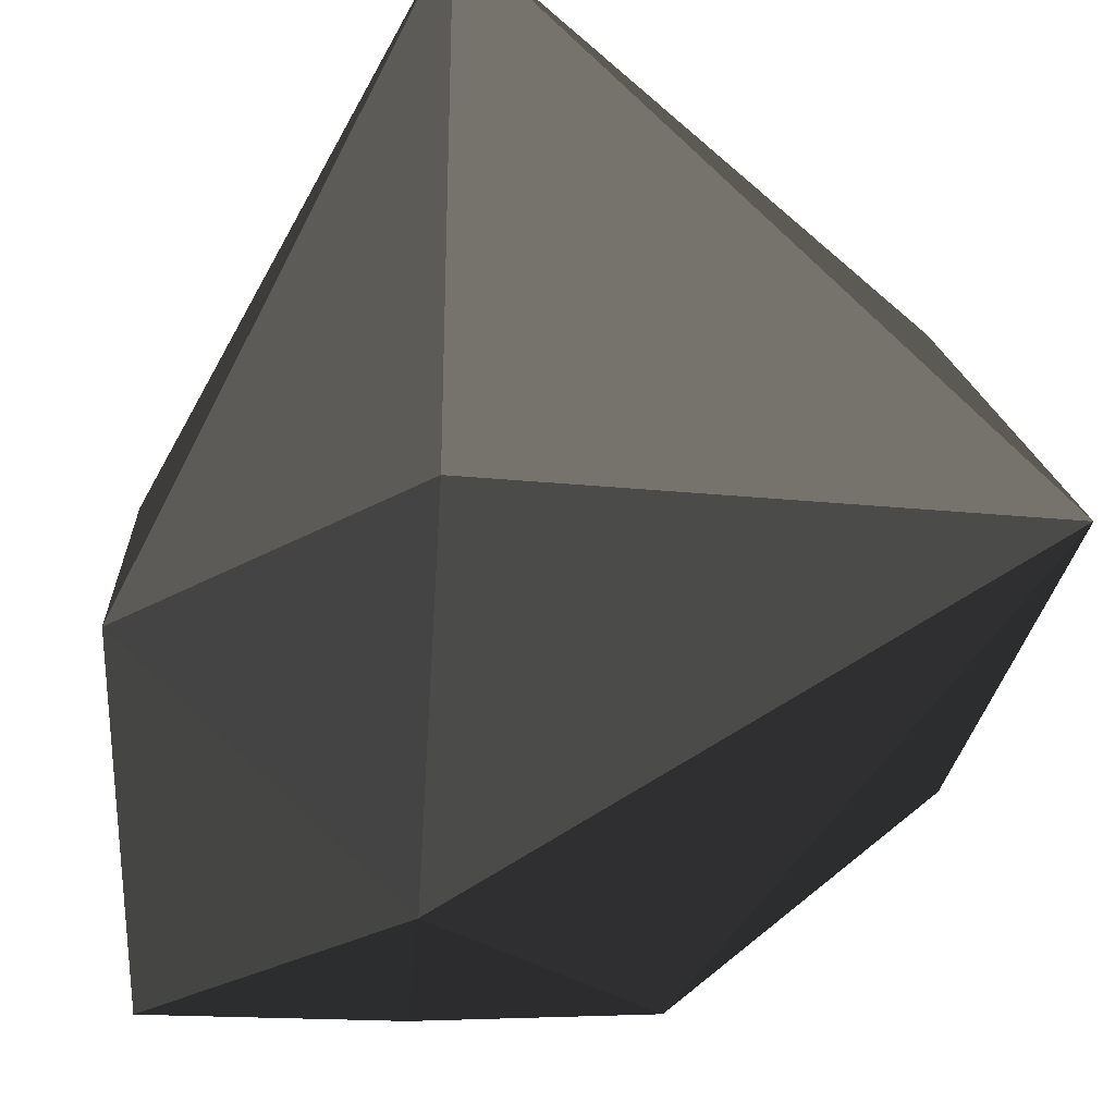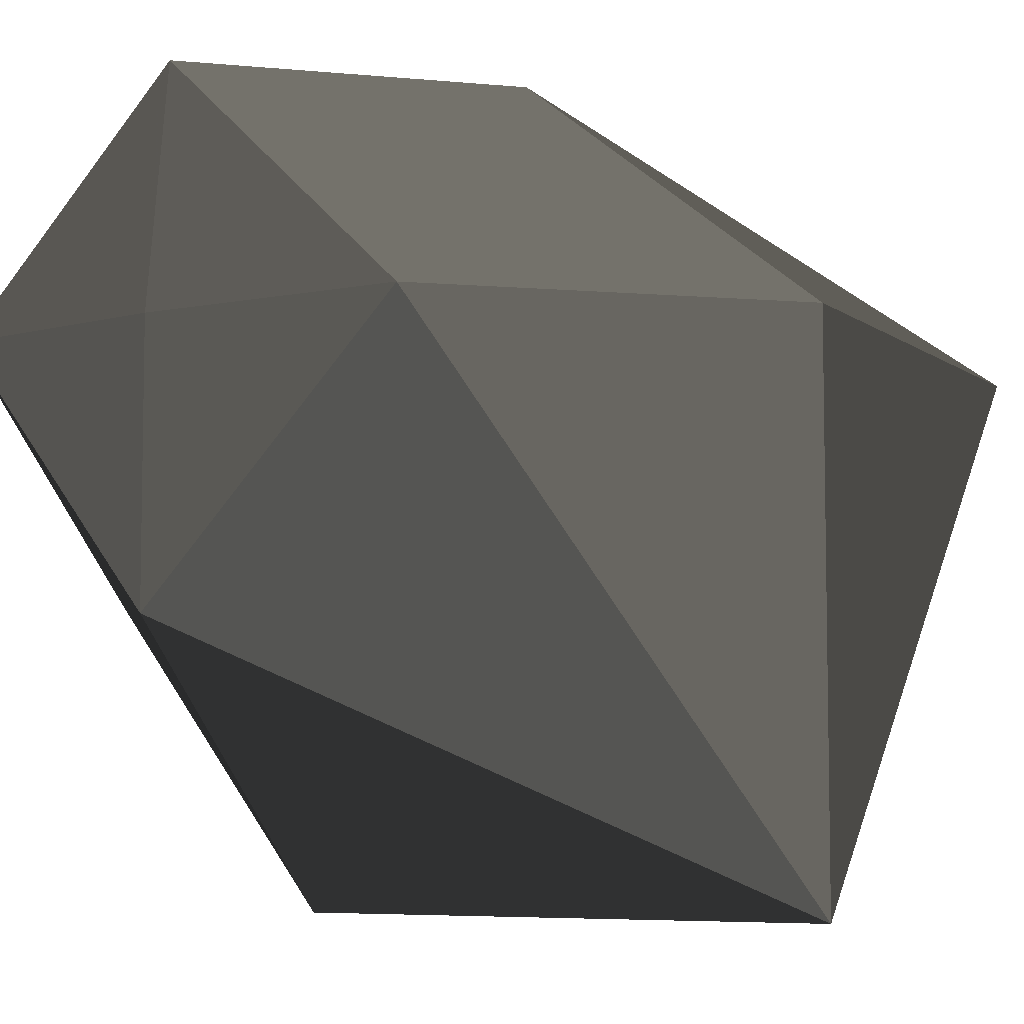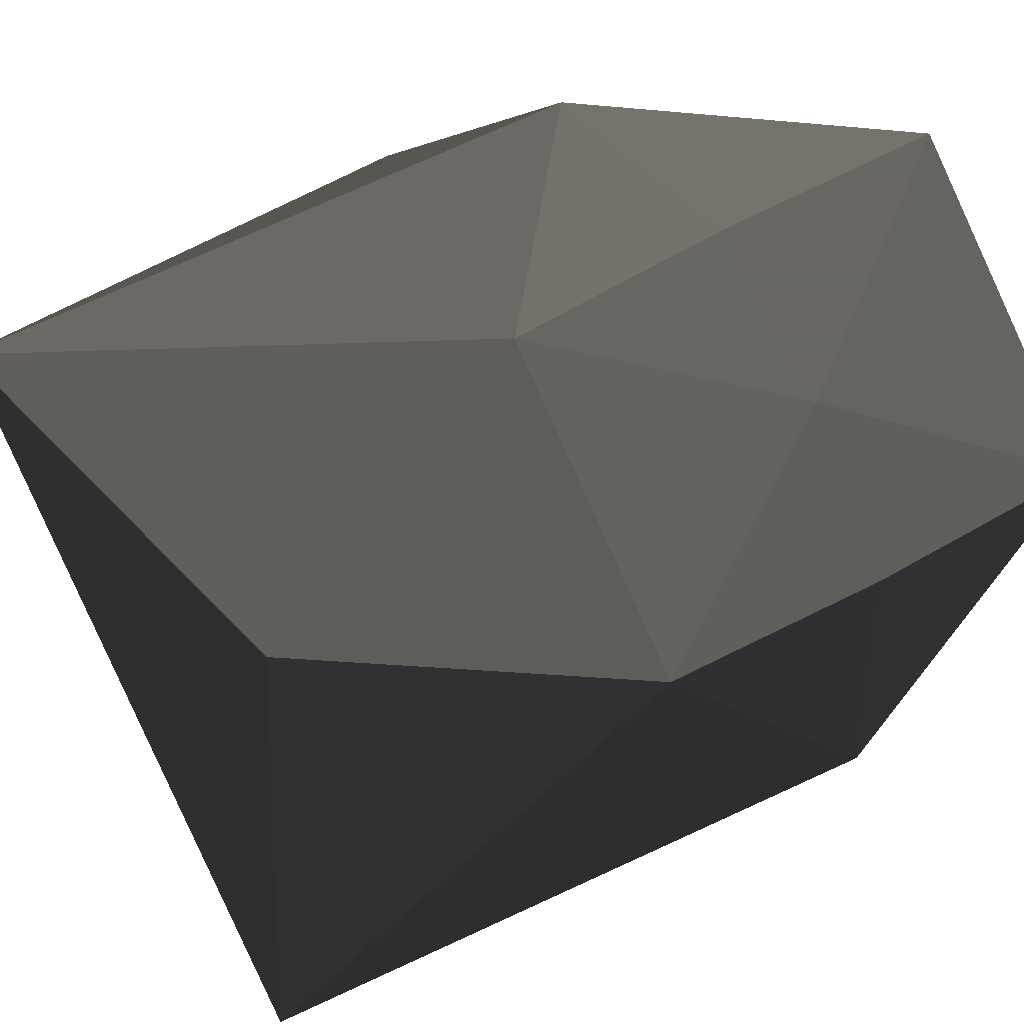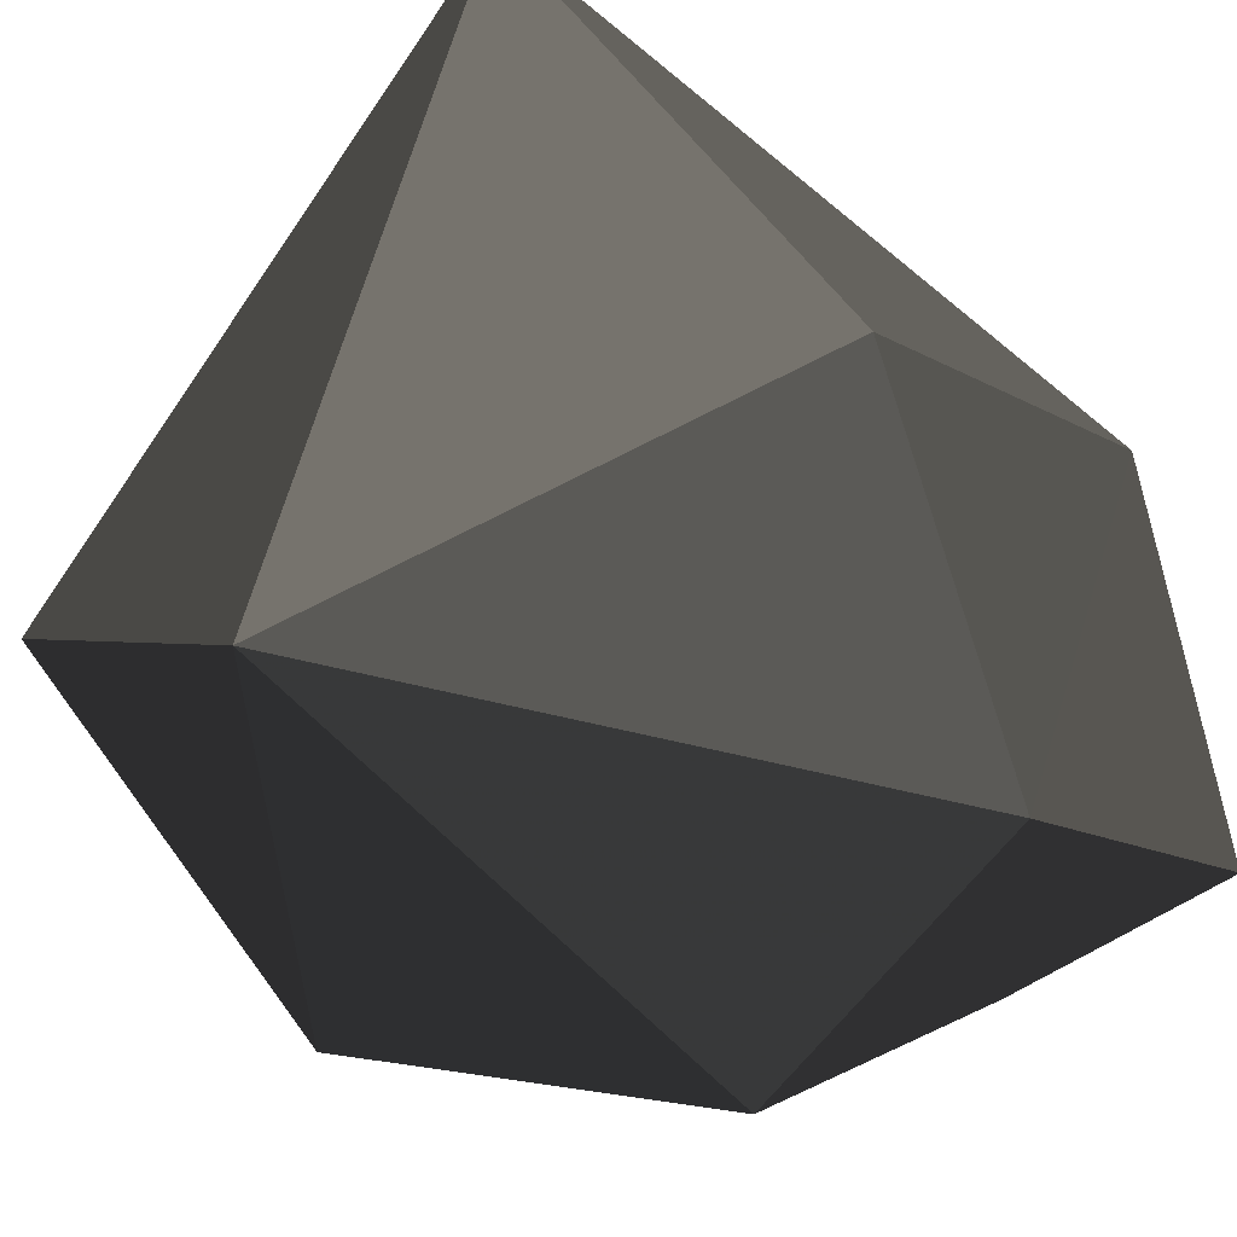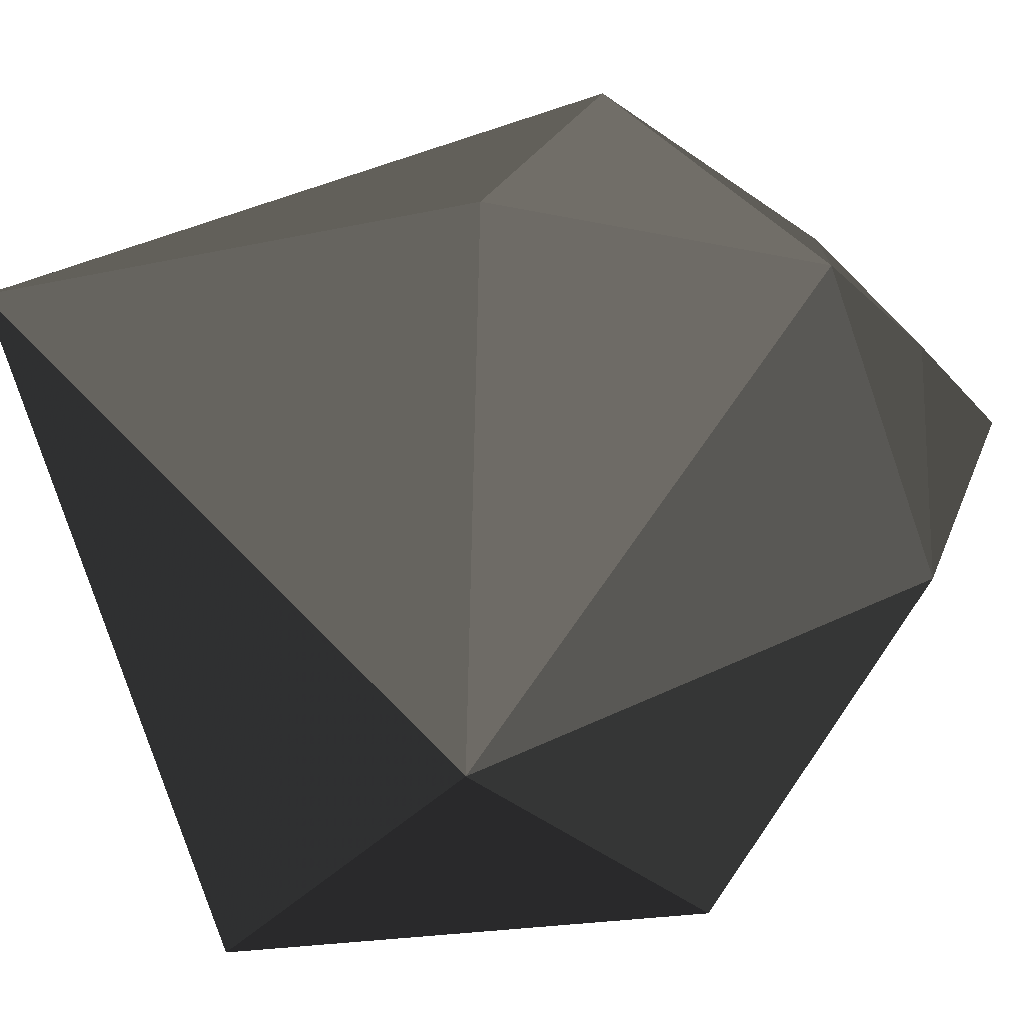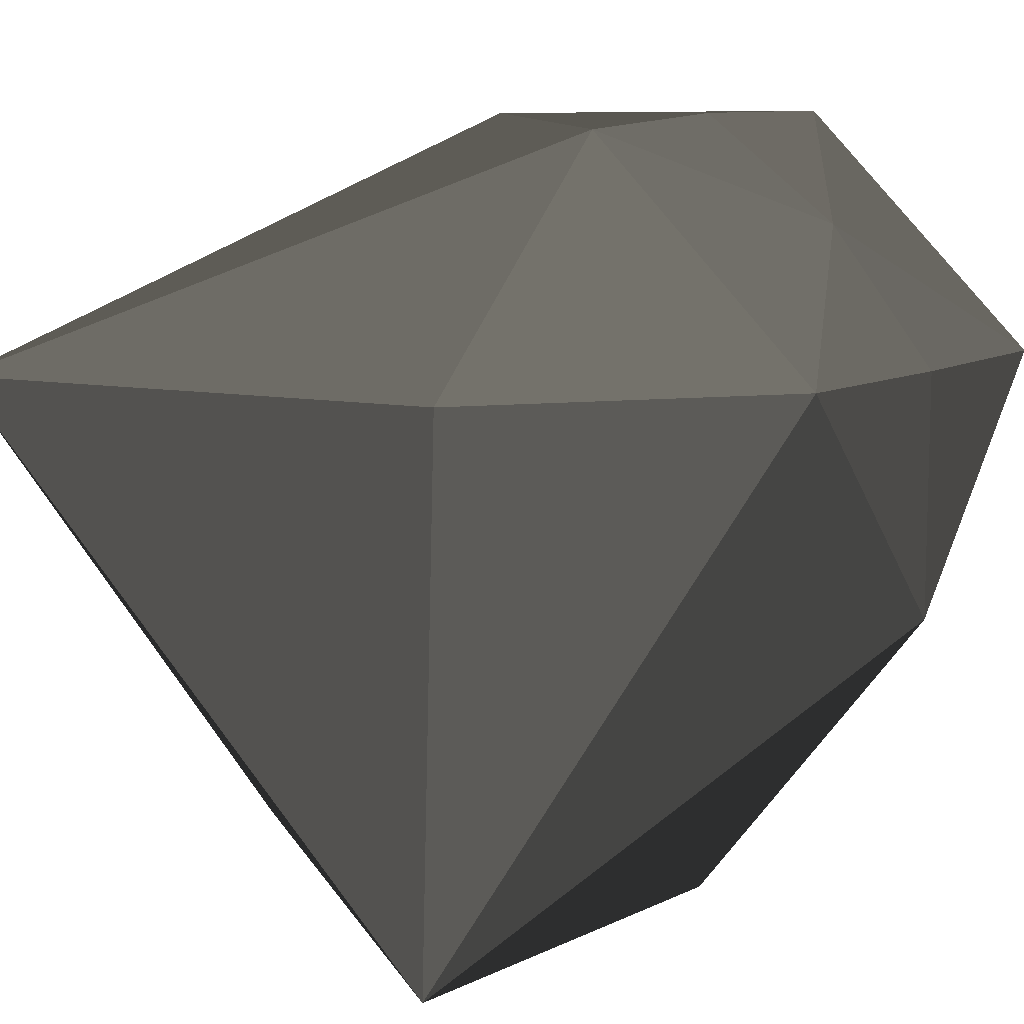
<metadata>
{"format":"obj","ext":"obj","renderer":"f3d","projection":"perspective","resolution":1024,"background":"white","views":[{"elev":-29.1,"azim":-4.6,"up":"+Z"},{"elev":-6.6,"azim":-59.1,"up":"+Y"},{"elev":43.6,"azim":144.1,"up":"+Y"},{"elev":49.5,"azim":148.7,"up":"+Z"},{"elev":-18.4,"azim":116.1,"up":"+Y"},{"elev":9.0,"azim":121.6,"up":"+Y"}]}
</metadata>
<code>
o surf_1
v   2.234   1.592   2.387  0.502  0.502  0.502
v   0.7958   2.296   2.387  0.502  0.502  0.502
v   0.7958   1.592   3.979  0.502  0.502  0.502
v  -7.411e-10   1.592   2.387  0.502  0.502  0.502
v   0.7958  -2.872e-09   2.387  0.502  0.502  0.502
v   0.7958   1.592   1.683  0.502  0.502  0.502
v   1.461   2.257   2.387  0.502  0.502  0.502
v   0.7958   2.293   3.089  0.502  0.502  0.502
v   2.299   1.592   3.89  0.502  0.502  0.502
v   0.7958   1.3e-07   3.979  0.502  0.502  0.502
v   2.299   0.08877   2.387  0.502  0.502  0.502
v  -1.644e-09   1.592   3.183  0.502  0.502  0.502
v   2.614e-09   0.7958   2.387  0.502  0.502  0.502
v   0.08877   2.299   2.387  0.502  0.502  0.502
v   1.461   1.592   1.722  0.502  0.502  0.502
v   0.7958   0.8902   1.686  0.502  0.502  0.502
v   0.7958   1.989   1.989  0.502  0.502  0.502
v   0.08877   1.592   1.68  0.502  0.502  0.502
f 1 9 7
f 9 8 7
f 9 3 8
f 7 8 2
f 1 11 9
f 11 10 9
f 11 5 10
f 9 10 3
f 5 13 10
f 13 12 10
f 13 4 12
f 10 12 3
f 2 8 14
f 8 12 14
f 8 3 12
f 14 12 4
f 6 16 15
f 16 11 15
f 16 5 11
f 15 11 1
f 6 15 17
f 15 7 17
f 15 1 7
f 17 7 2
f 6 17 18
f 17 14 18
f 17 2 14
f 18 14 4
f 6 18 16
f 18 13 16
f 18 4 13
f 16 13 5

</code>
